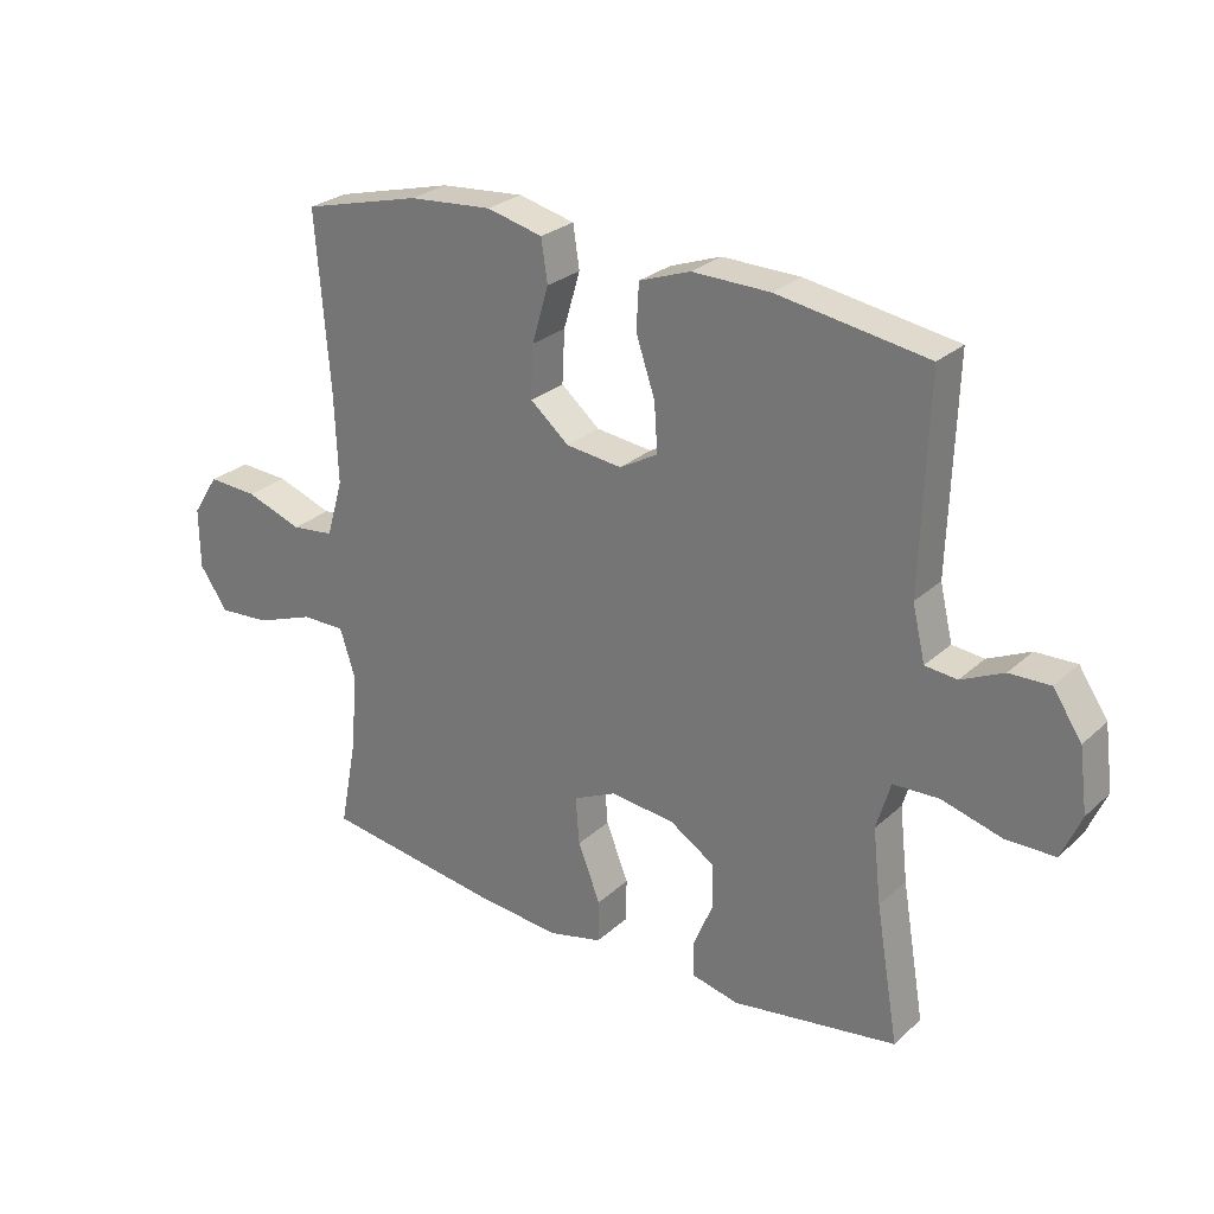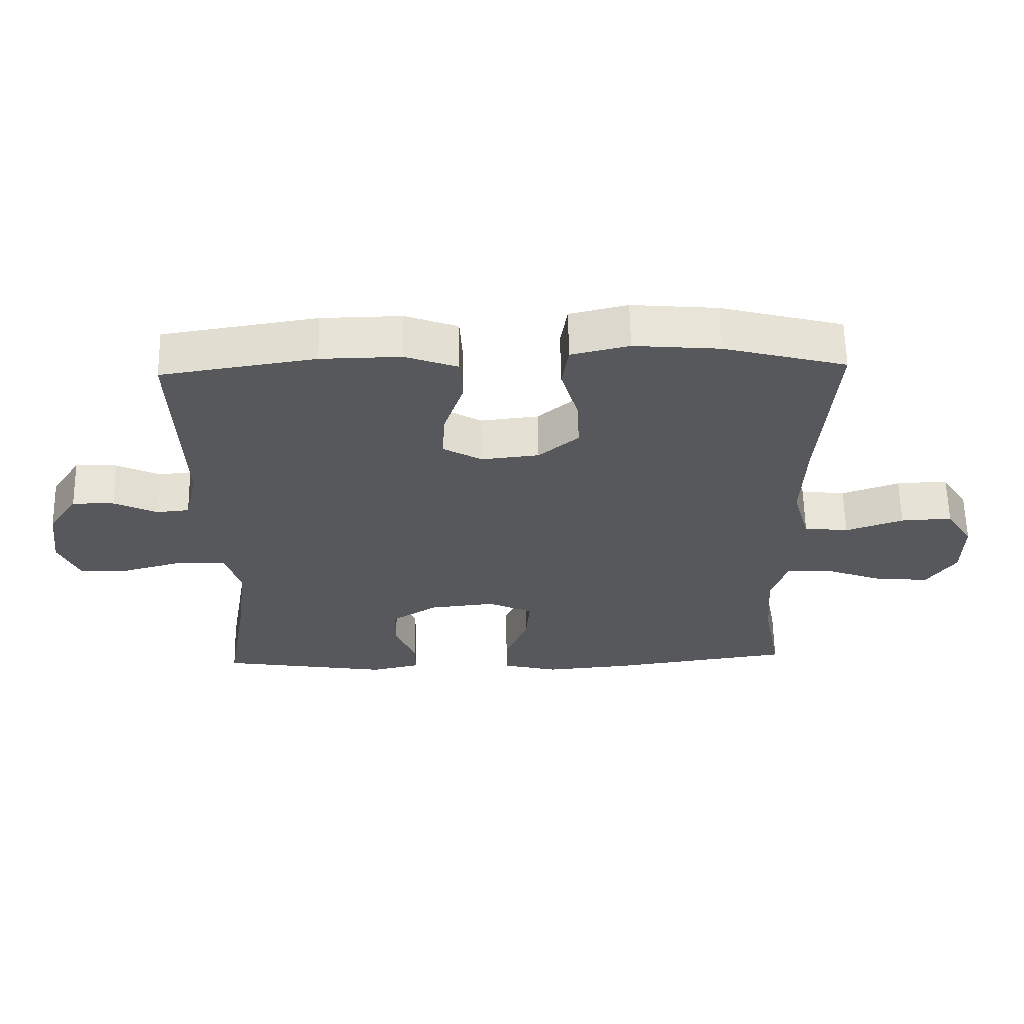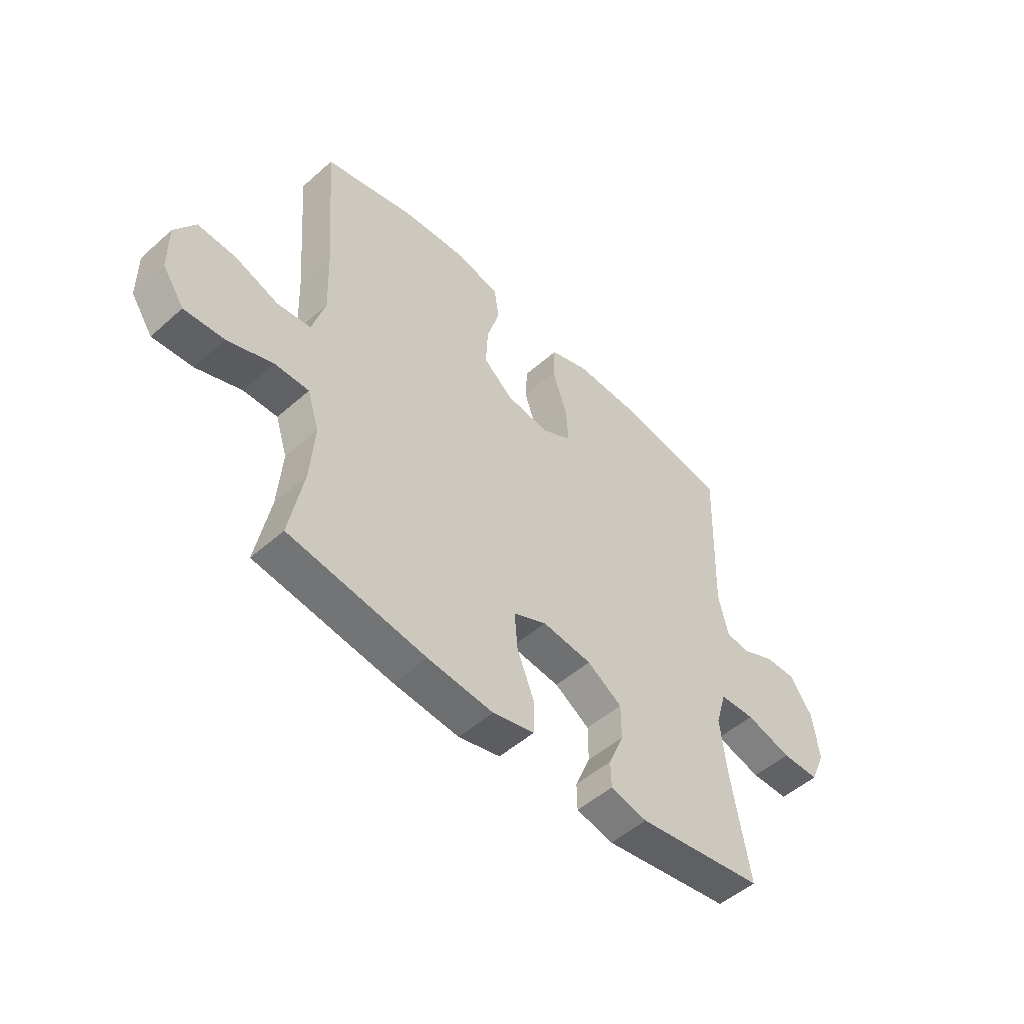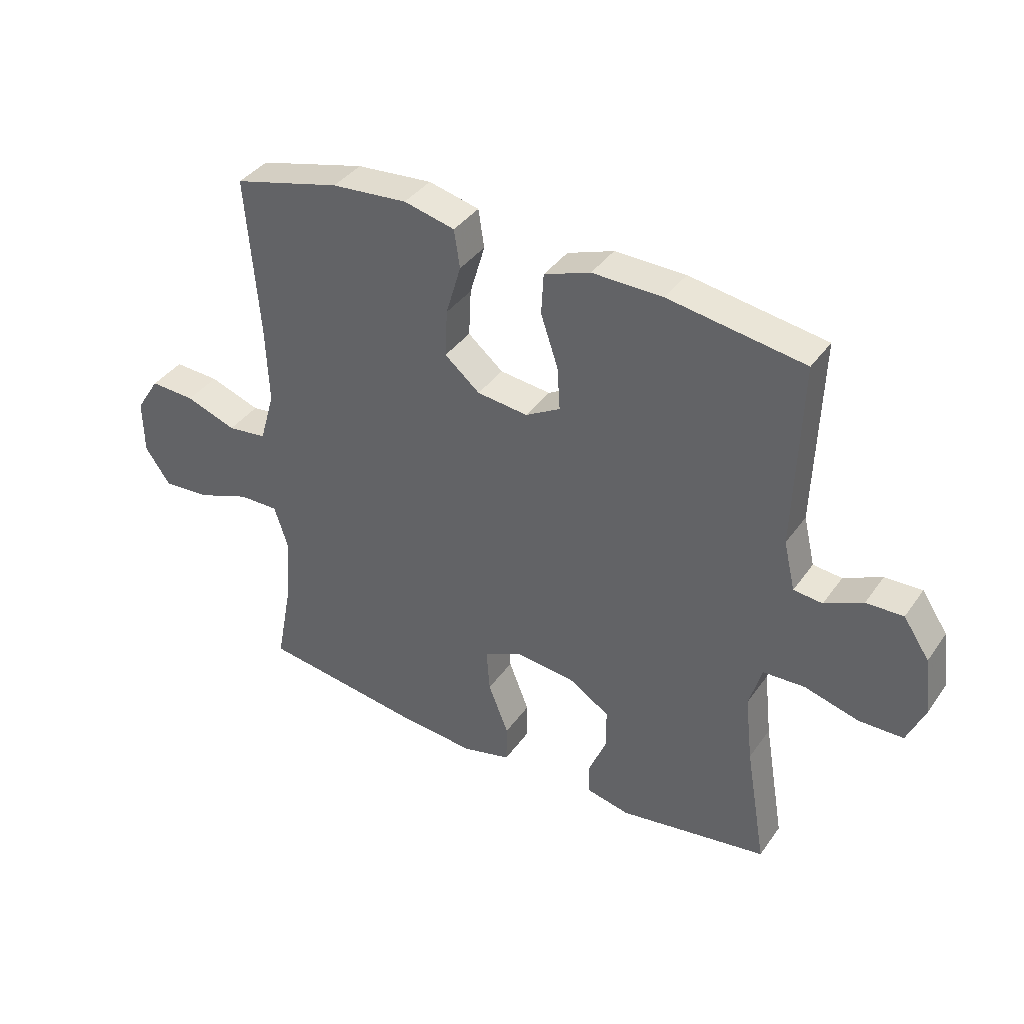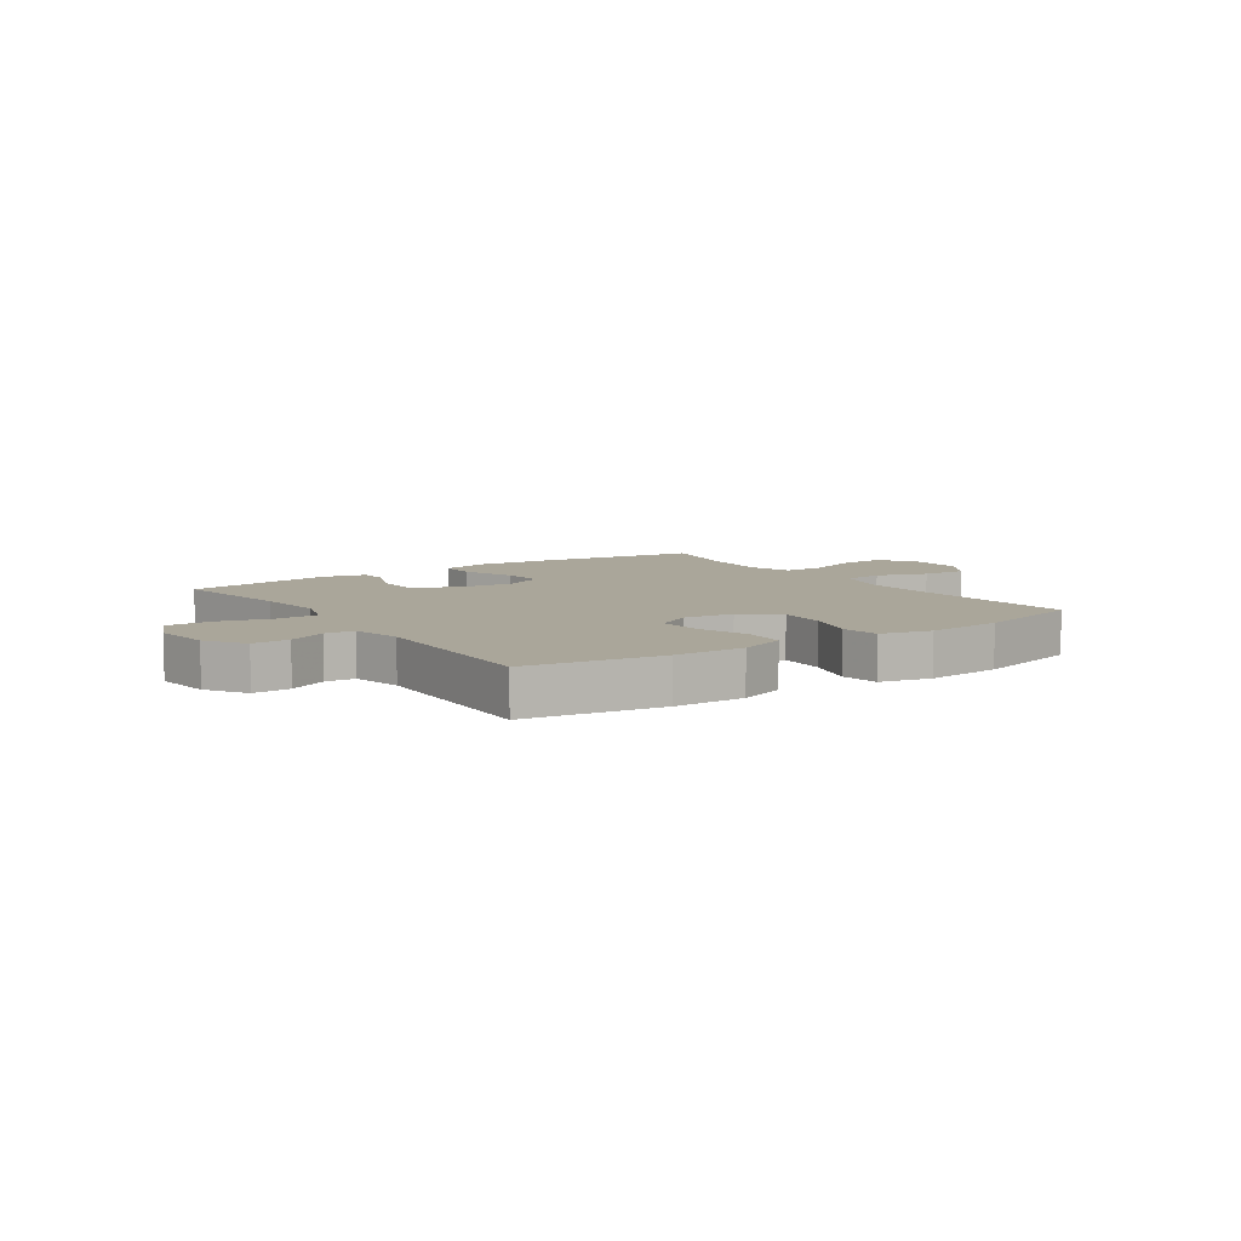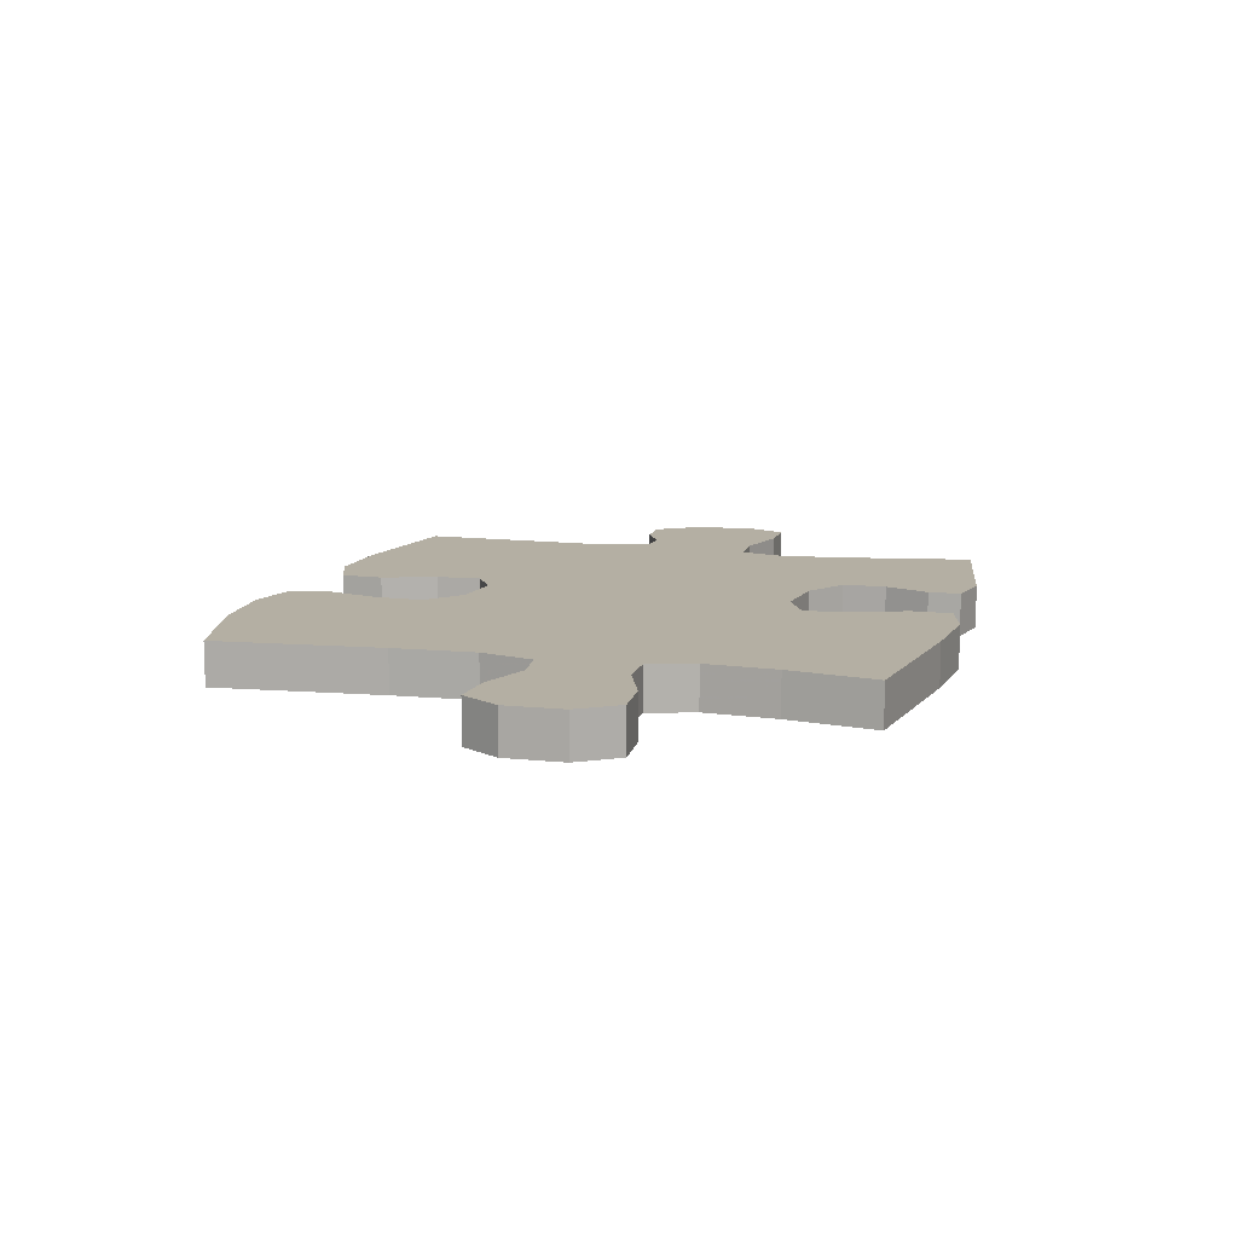
<metadata>
{"format":"obj","ext":"obj","renderer":"f3d","projection":"perspective","resolution":1024,"background":"white","views":[{"elev":26.8,"azim":-143.8,"up":"+Z"},{"elev":61.5,"azim":-1.0,"up":"+Z"},{"elev":-51.0,"azim":133.9,"up":"+Z"},{"elev":38.4,"azim":-148.7,"up":"+Z"},{"elev":7.8,"azim":-34.3,"up":"+Y"},{"elev":11.2,"azim":105.2,"up":"+Y"}]}
</metadata>
<code>
v 0.5 0.07 0.5
v 0.478 0.07 0.221
v 0.473 0.07 0.085
v 0.499 0.07 -0.005
v 0.567 0.07 -0.013
v 0.655 0.07 0.018
v 0.733 0.07 0.022
v 0.774 0.07 -0.042
v 0.773 0.07 -0.137
v 0.729 0.07 -0.201
v 0.648 0.07 -0.195
v 0.556 0.07 -0.161
v 0.487 0.07 -0.16
v 0.463 0.07 -0.235
v 0.472 0.07 -0.353
v 0.5 0.07 -0.5
v 0.222 0.07 -0.54
v 0.089 0.07 -0.552
v 0.004 0.07 -0.531
v 0.003 0.07 -0.464
v 0.038 0.07 -0.375
v 0.044 0.07 -0.301
v -0.024 0.07 -0.269
v -0.125 0.07 -0.28
v -0.196 0.07 -0.325
v -0.196 0.07 -0.396
v -0.165 0.07 -0.47
v -0.166 0.07 -0.523
v -0.241 0.07 -0.54
v -0.5 0.07 -0.5
v -0.464 0.07 -0.287
v -0.451 0.07 -0.171
v -0.473 0.07 -0.096
v -0.545 0.07 -0.093
v -0.639 0.07 -0.119
v -0.716 0.07 -0.118
v -0.747 0.07 -0.047
v -0.734 0.07 0.052
v -0.689 0.07 0.119
v -0.625 0.07 0.117
v -0.559 0.07 0.086
v -0.509 0.07 0.091
v -0.489 0.07 0.176
v -0.5 0.07 0.5
v -0.265 0.07 0.537
v -0.143 0.07 0.539
v -0.063 0.07 0.51
v -0.059 0.07 0.439
v -0.089 0.07 0.35
v -0.094 0.07 0.275
v -0.034 0.07 0.241
v 0.054 0.07 0.251
v 0.115 0.07 0.302
v 0.111 0.07 0.384
v 0.085 0.07 0.472
v 0.095 0.07 0.538
v 0.183 0.07 0.559
v 0.314 0.07 0.548
v 0.5 0 0.5
v 0.478 0 0.221
v 0.473 0 0.085
v 0.499 0 -0.005
v 0.567 0 -0.013
v 0.655 0 0.018
v 0.733 0 0.022
v 0.774 0 -0.042
v 0.773 0 -0.137
v 0.729 0 -0.201
v 0.648 0 -0.195
v 0.556 0 -0.161
v 0.487 0 -0.16
v 0.463 0 -0.235
v 0.472 0 -0.353
v 0.5 0 -0.5
v 0.222 0 -0.54
v 0.089 0 -0.552
v 0.004 0 -0.531
v 0.003 0 -0.464
v 0.038 0 -0.375
v 0.044 0 -0.301
v -0.024 0 -0.269
v -0.125 0 -0.28
v -0.196 0 -0.325
v -0.196 0 -0.396
v -0.165 0 -0.47
v -0.166 0 -0.523
v -0.241 0 -0.54
v -0.5 0 -0.5
v -0.464 0 -0.287
v -0.451 0 -0.171
v -0.473 0 -0.096
v -0.545 0 -0.093
v -0.639 0 -0.119
v -0.716 0 -0.118
v -0.747 0 -0.047
v -0.734 0 0.052
v -0.689 0 0.119
v -0.625 0 0.117
v -0.559 0 0.086
v -0.509 0 0.091
v -0.489 0 0.176
v -0.5 0 0.5
v -0.265 0 0.537
v -0.143 0 0.539
v -0.063 0 0.51
v -0.059 0 0.439
v -0.089 0 0.35
v -0.094 0 0.275
v -0.034 0 0.241
v 0.054 0 0.251
v 0.115 0 0.302
v 0.111 0 0.384
v 0.085 0 0.472
v 0.095 0 0.538
v 0.183 0 0.559
v 0.314 0 0.548
f 57 58 1 2
f 54 55 56 57
f 53 54 57 2
f 52 53 2 3
f 51 52 3 4
f 46 47 48 49
f 46 49 50
f 43 44 45 46
f 42 43 46 50
f 38 39 40 41
f 38 41 42
f 37 38 42
f 34 35 36 37
f 33 34 37 42
f 32 33 42 50
f 28 29 30 31
f 26 27 28 31
f 25 26 31 32
f 24 25 32 50
f 18 19 20 21
f 18 21 22
f 15 16 17 18
f 14 15 18 22
f 13 14 22 23
f 9 10 11 12
f 9 12 13
f 8 9 13
f 5 6 7 8
f 4 5 8 13
f 51 4 13 23
f 23 24 50 51
f 60 59 116 115
f 115 114 113 112
f 60 115 112 111
f 61 60 111 110
f 62 61 110 109
f 107 106 105 104
f 108 107 104
f 104 103 102 101
f 108 104 101 100
f 99 98 97 96
f 100 99 96
f 100 96 95
f 95 94 93 92
f 100 95 92 91
f 108 100 91 90
f 89 88 87 86
f 89 86 85 84
f 90 89 84 83
f 108 90 83 82
f 79 78 77 76
f 80 79 76
f 76 75 74 73
f 80 76 73 72
f 81 80 72 71
f 70 69 68 67
f 71 70 67
f 71 67 66
f 66 65 64 63
f 71 66 63 62
f 81 71 62 109
f 109 108 82 81
f 1 59 60 2
f 2 60 61 3
f 3 61 62 4
f 4 62 63 5
f 5 63 64 6
f 6 64 65 7
f 7 65 66 8
f 8 66 67 9
f 9 67 68 10
f 10 68 69 11
f 11 69 70 12
f 12 70 71 13
f 13 71 72 14
f 14 72 73 15
f 15 73 74 16
f 16 74 75 17
f 17 75 76 18
f 18 76 77 19
f 19 77 78 20
f 20 78 79 21
f 21 79 80 22
f 22 80 81 23
f 23 81 82 24
f 24 82 83 25
f 25 83 84 26
f 26 84 85 27
f 27 85 86 28
f 28 86 87 29
f 29 87 88 30
f 30 88 89 31
f 31 89 90 32
f 32 90 91 33
f 33 91 92 34
f 34 92 93 35
f 35 93 94 36
f 36 94 95 37
f 37 95 96 38
f 38 96 97 39
f 39 97 98 40
f 40 98 99 41
f 41 99 100 42
f 42 100 101 43
f 43 101 102 44
f 44 102 103 45
f 45 103 104 46
f 46 104 105 47
f 47 105 106 48
f 48 106 107 49
f 49 107 108 50
f 50 108 109 51
f 51 109 110 52
f 52 110 111 53
f 53 111 112 54
f 54 112 113 55
f 55 113 114 56
f 56 114 115 57
f 57 115 116 58
f 58 116 59 1

</code>
